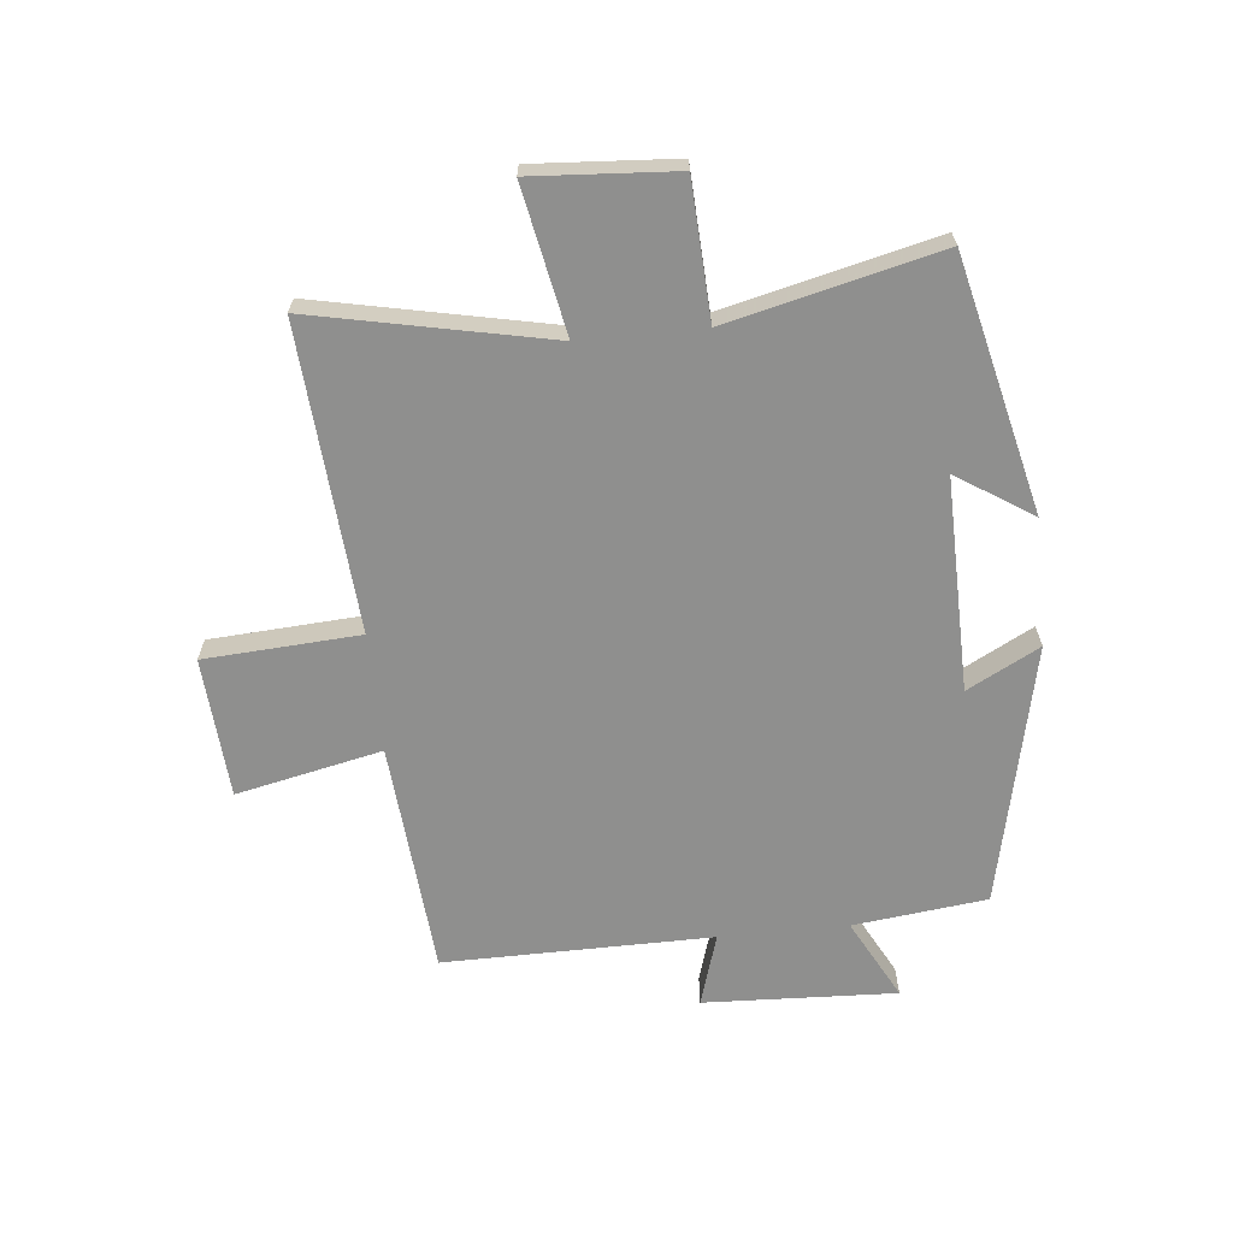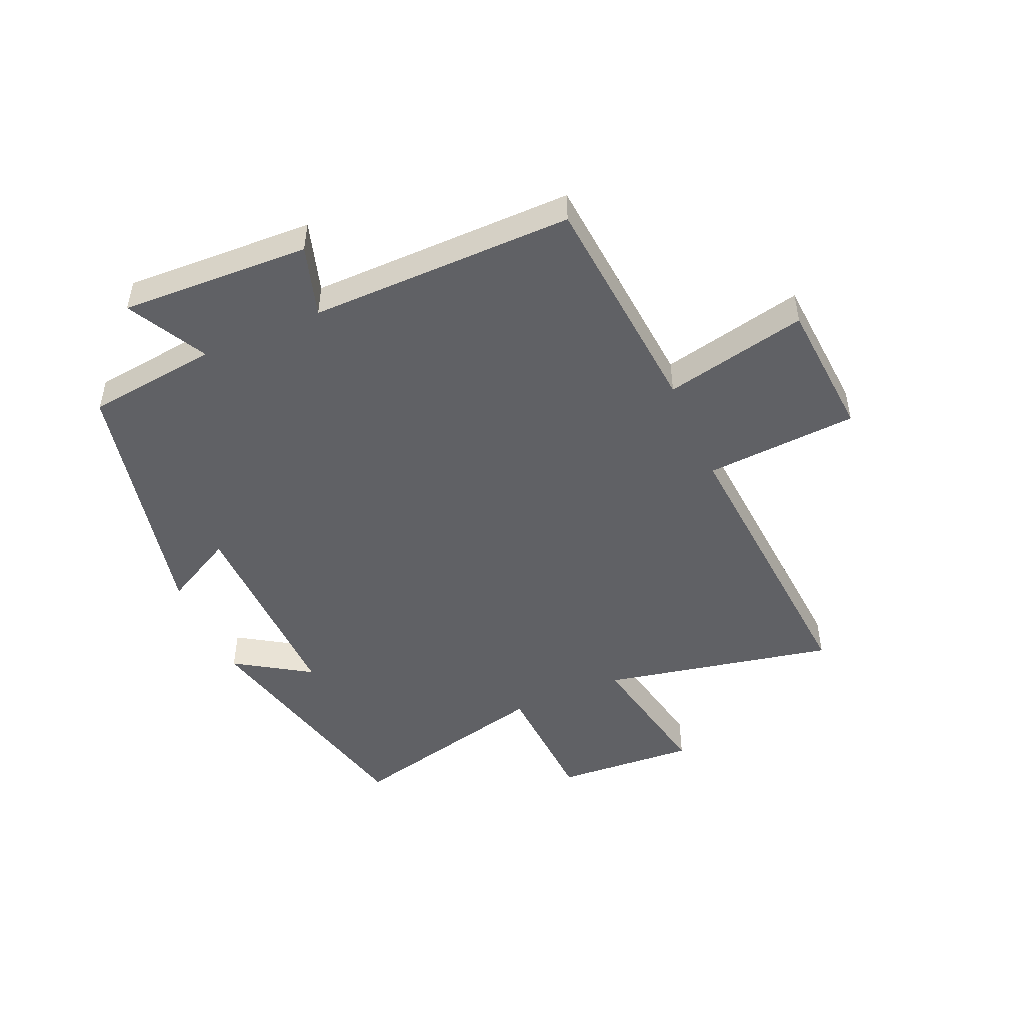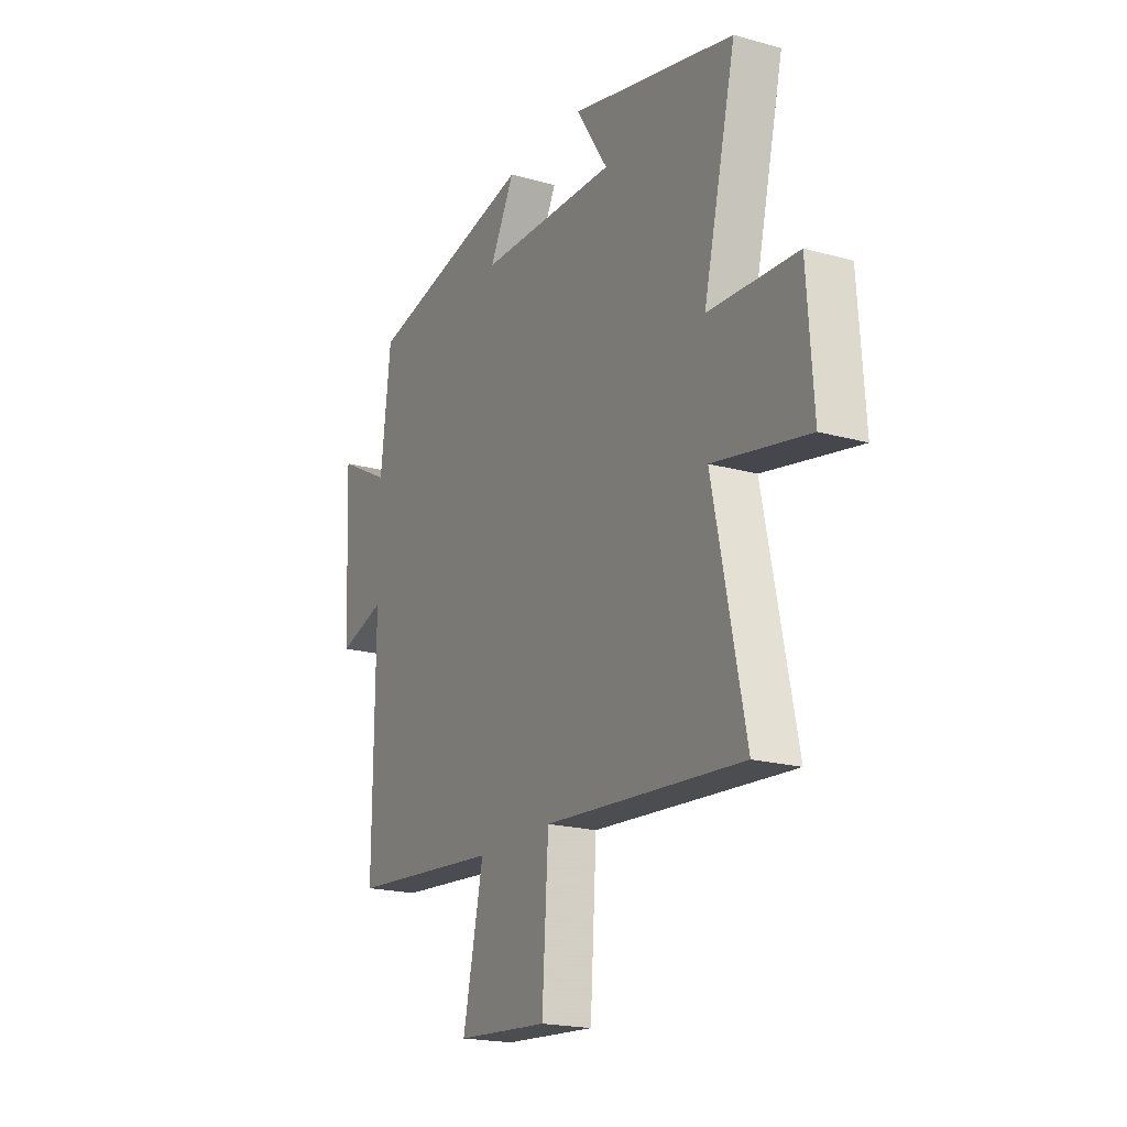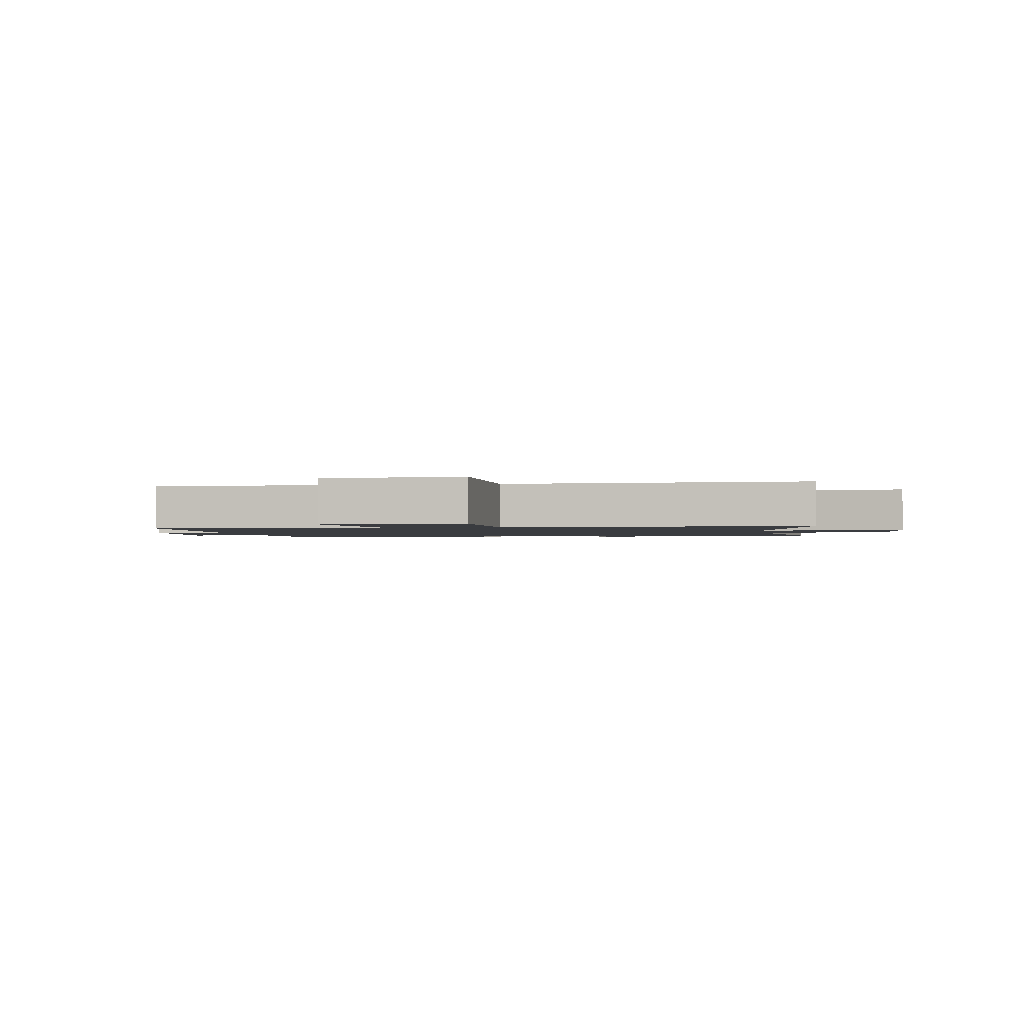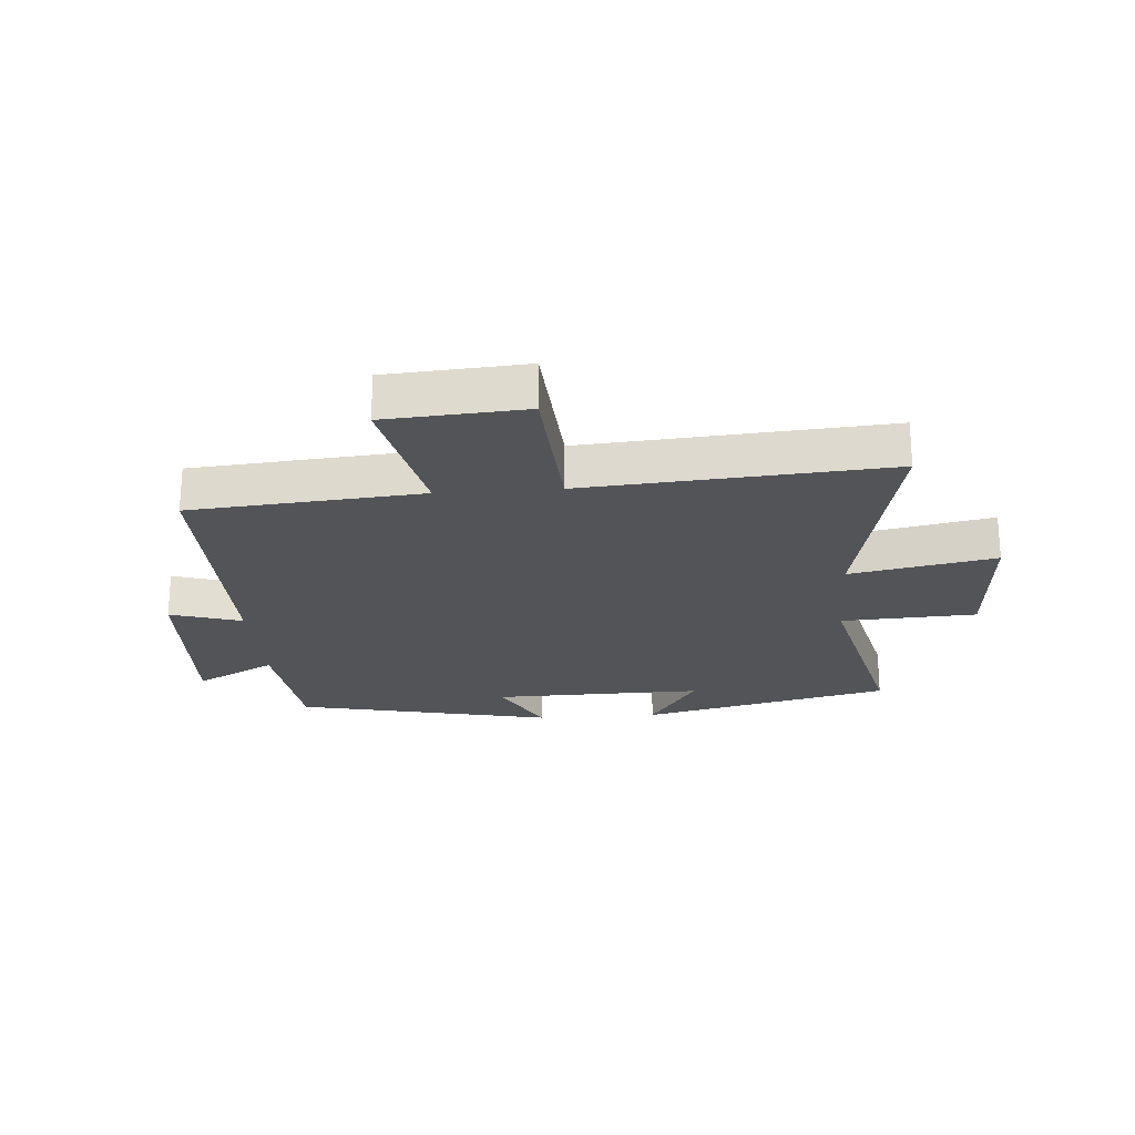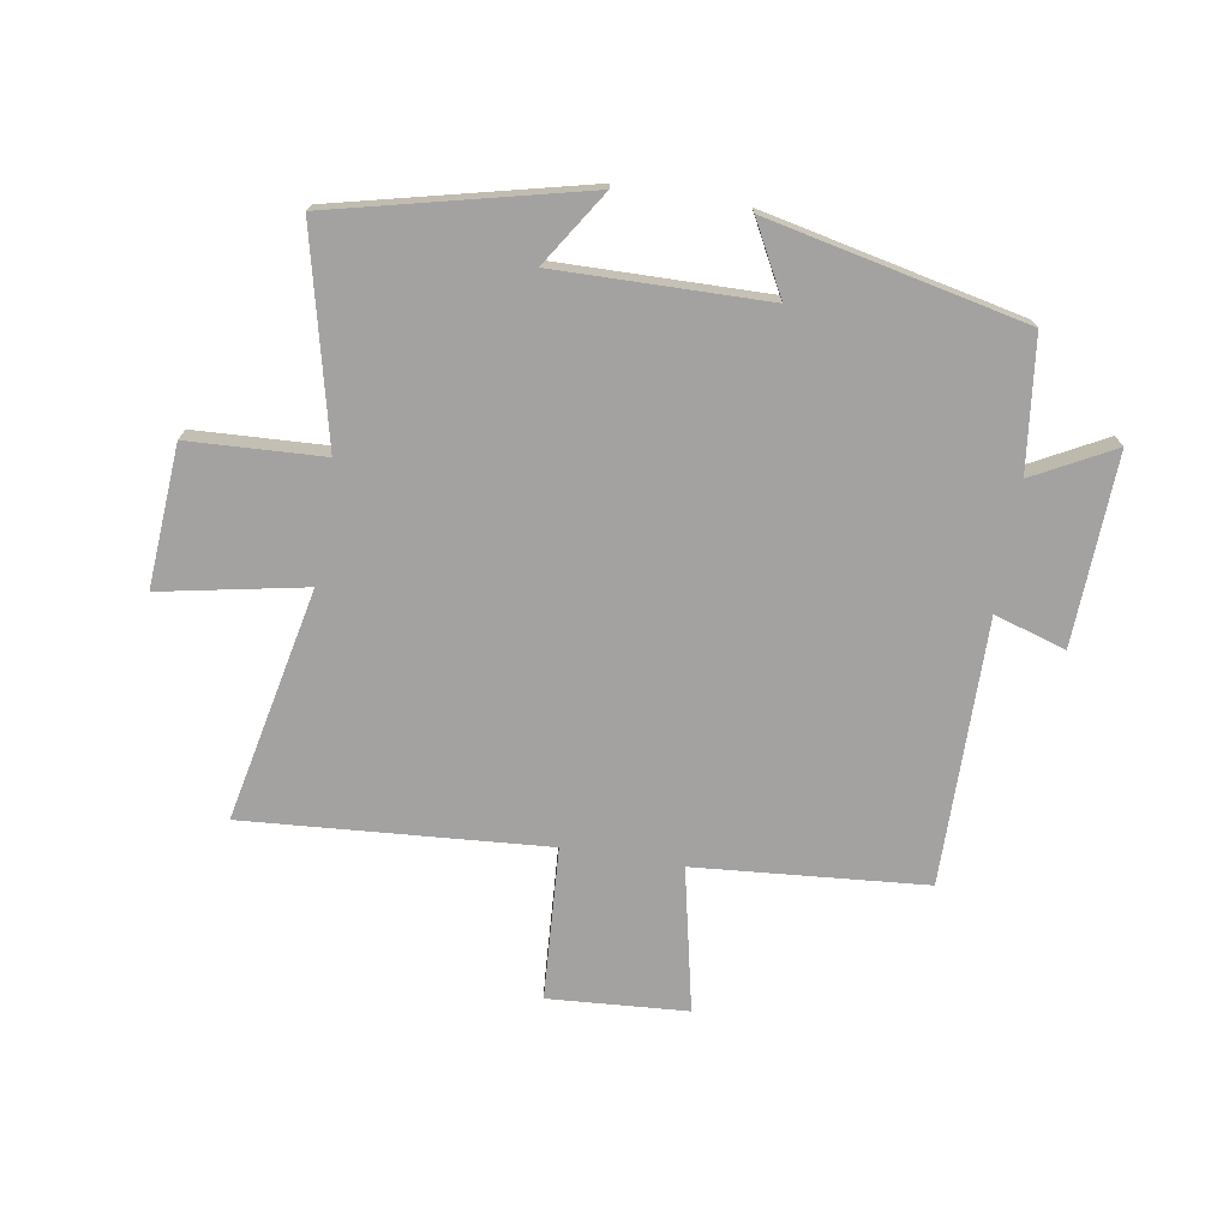
<metadata>
{"format":"obj","ext":"obj","renderer":"f3d","projection":"perspective","resolution":1024,"background":"white","views":[{"elev":-65.3,"azim":-84.2,"up":"+Y"},{"elev":-48.5,"azim":113.7,"up":"+Y"},{"elev":-19.7,"azim":-117.4,"up":"+Z"},{"elev":-1.6,"azim":-173.3,"up":"+Y"},{"elev":-23.3,"azim":-175.6,"up":"+Y"},{"elev":-72.7,"azim":-9.4,"up":"+Y"}]}
</metadata>
<code>
v 0.503 0.07 -0.468
v 0.118 0.07 -0.5
v 0.17 0.07 -0.74
v -0.062 0.07 -0.756
v -0.078 0.07 -0.5
v -0.581 0.07 -0.537
v -0.5 0.07 -0.148
v -0.741 0.07 -0.195
v -0.725 0.07 0.041
v -0.5 0.07 0.052
v -0.583 0.07 0.4
v -0.165 0.07 0.5
v -0.246 0.07 0.375
v 0.106 0.07 0.381
v 0.043 0.07 0.5
v 0.474 0.07 0.406
v 0.5 0.07 0.185
v 0.634 0.07 0.256
v 0.62 0.07 -0.062
v 0.5 0.07 -0.025
v 0.503 0 -0.468
v 0.118 0 -0.5
v 0.17 0 -0.74
v -0.062 0 -0.756
v -0.078 0 -0.5
v -0.581 0 -0.537
v -0.5 0 -0.148
v -0.741 0 -0.195
v -0.725 0 0.041
v -0.5 0 0.052
v -0.583 0 0.4
v -0.165 0 0.5
v -0.246 0 0.375
v 0.106 0 0.381
v 0.043 0 0.5
v 0.474 0 0.406
v 0.5 0 0.185
v 0.634 0 0.256
v 0.62 0 -0.062
v 0.5 0 -0.025
f 17 18 19 20
f 15 16 17 20
f 14 15 20
f 13 14 20 1
f 10 11 12 13
f 10 13 1 2
f 7 8 9 10
f 7 10 2
f 5 6 7
f 5 7 2
f 2 3 4 5
f 40 39 38 37
f 40 37 36 35
f 40 35 34
f 21 40 34 33
f 33 32 31 30
f 22 21 33 30
f 30 29 28 27
f 22 30 27
f 27 26 25
f 22 27 25
f 25 24 23 22
f 1 21 22 2
f 2 22 23 3
f 3 23 24 4
f 4 24 25 5
f 5 25 26 6
f 6 26 27 7
f 7 27 28 8
f 8 28 29 9
f 9 29 30 10
f 10 30 31 11
f 11 31 32 12
f 12 32 33 13
f 13 33 34 14
f 14 34 35 15
f 15 35 36 16
f 16 36 37 17
f 17 37 38 18
f 18 38 39 19
f 19 39 40 20
f 20 40 21 1

</code>
